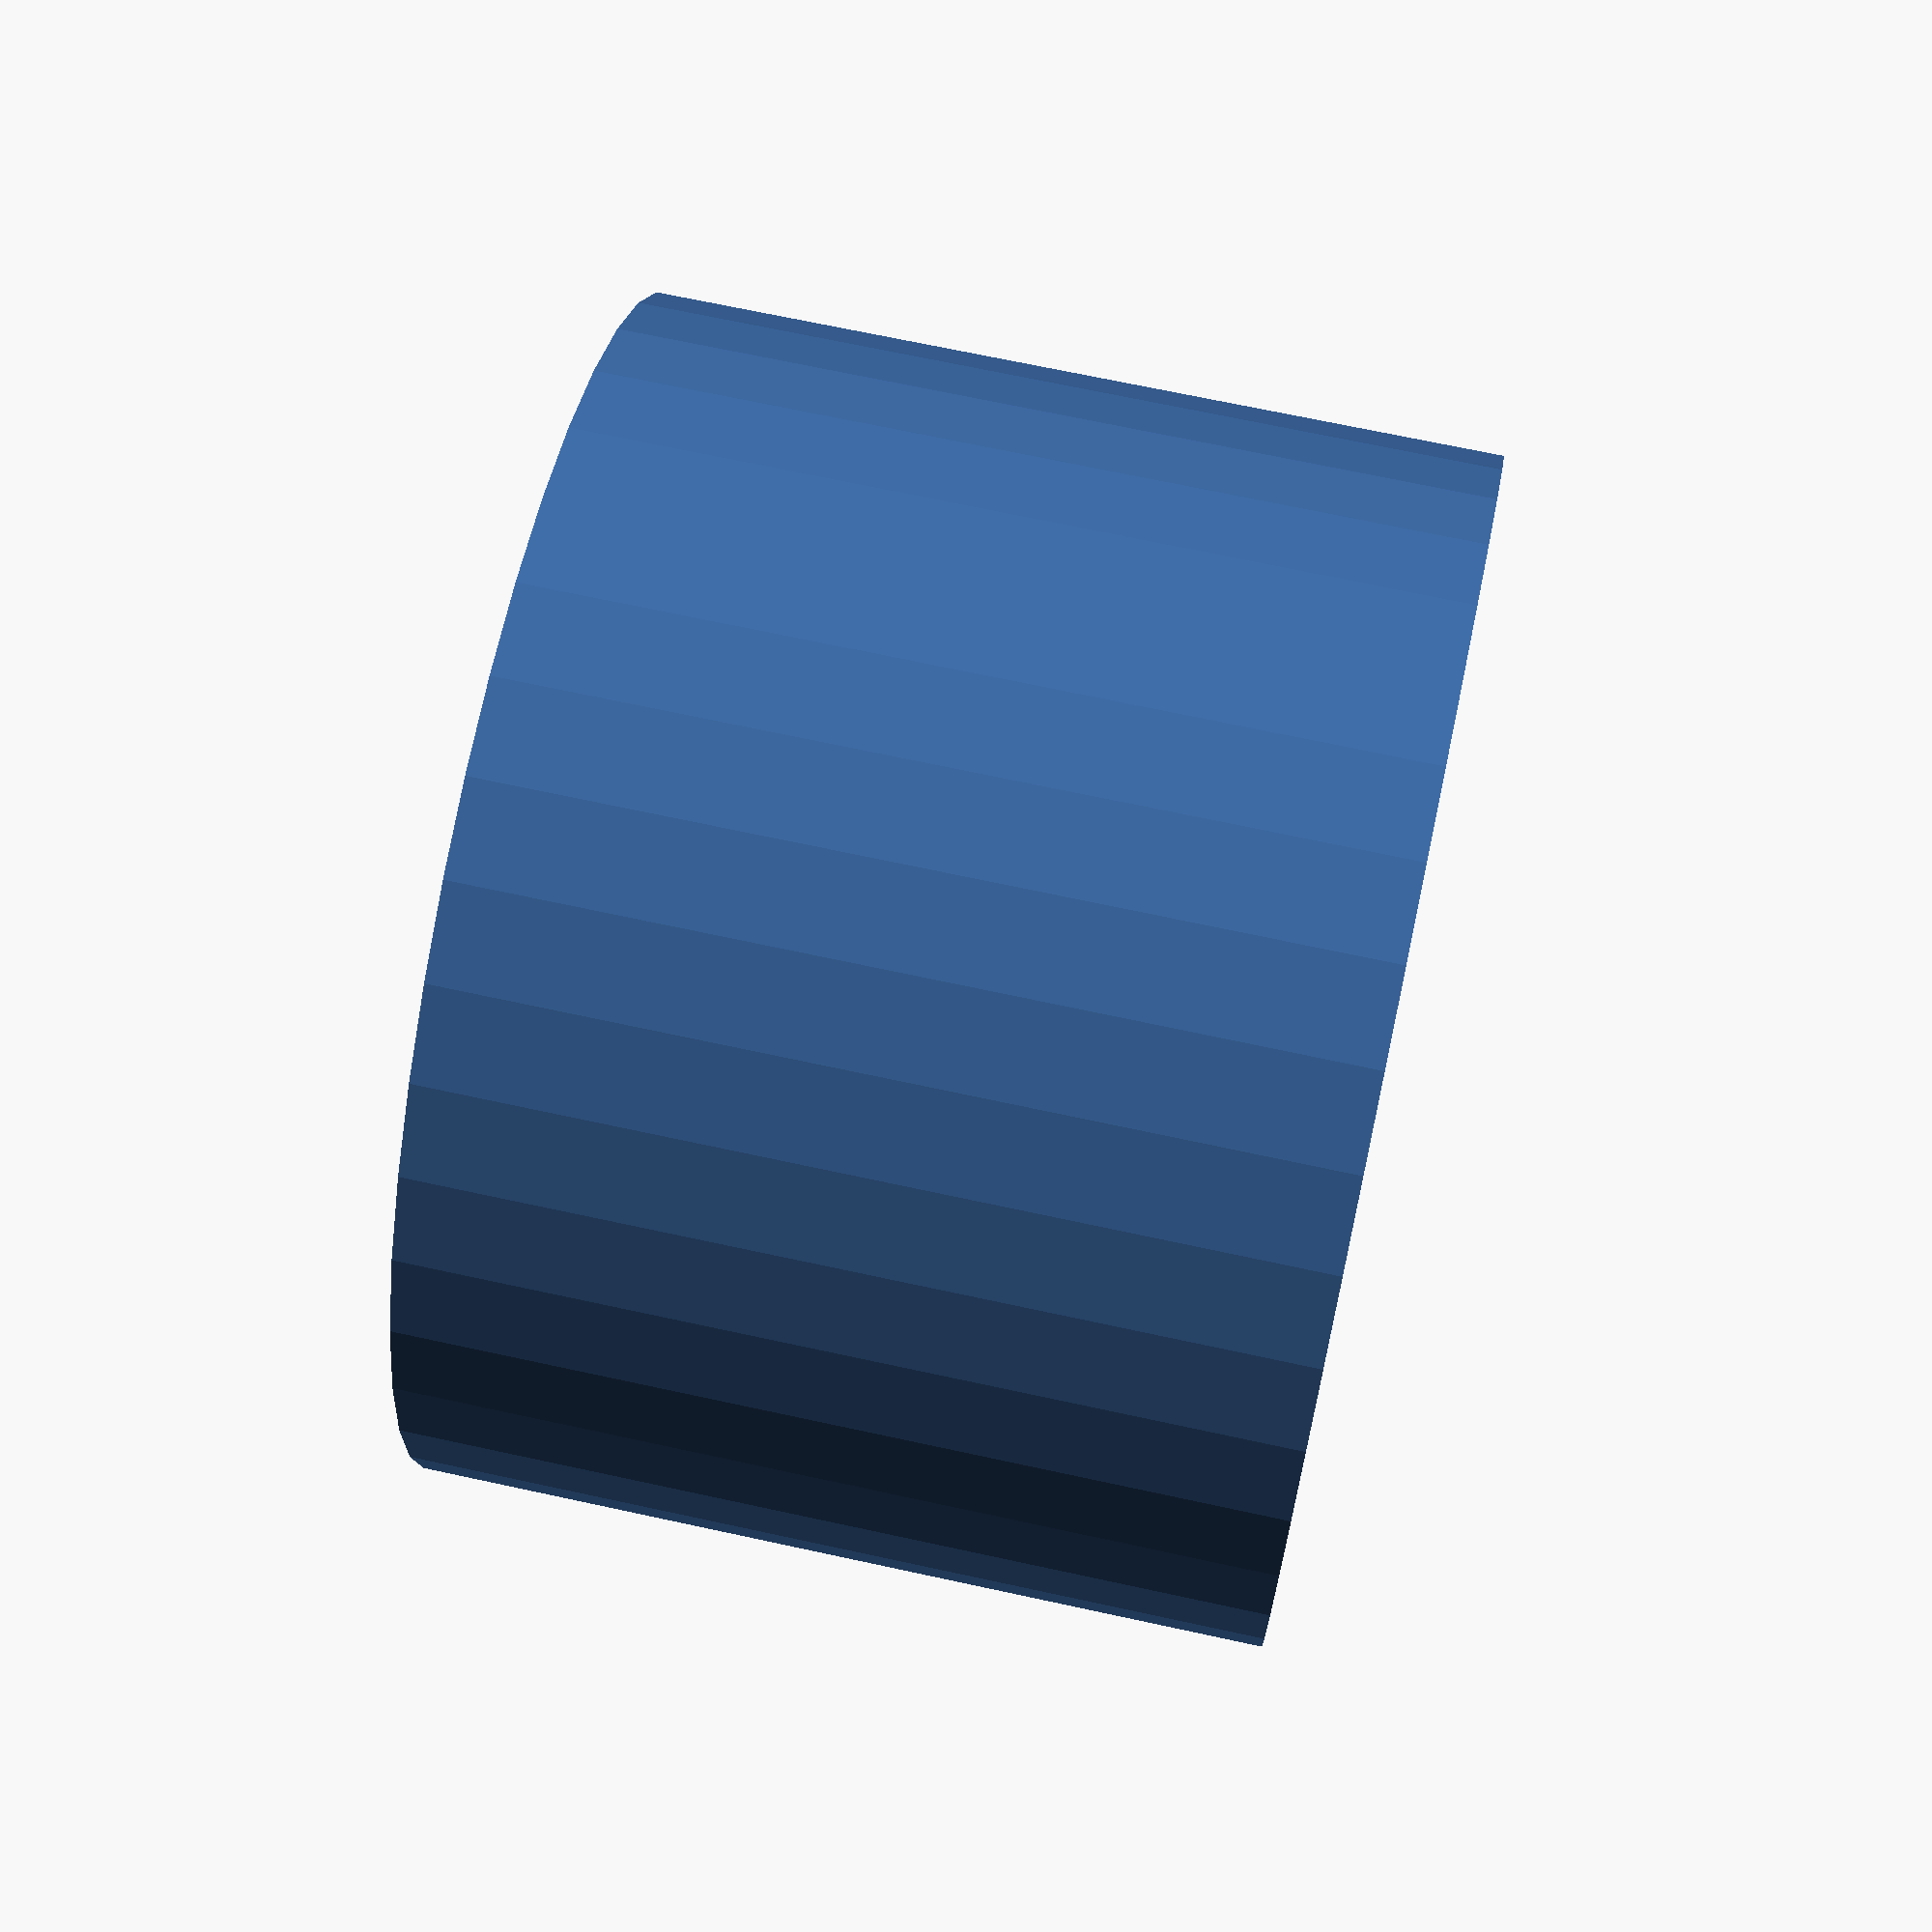
<openscad>
$fn = 40;

H = 6.0;

difference() {
    cylinder(h=H, d=8.5);
    translate([0, 0, -0.001]) cylinder(h=4.0, d=5.6);
}
</openscad>
<views>
elev=291.3 azim=211.5 roll=282.3 proj=p view=wireframe
</views>
